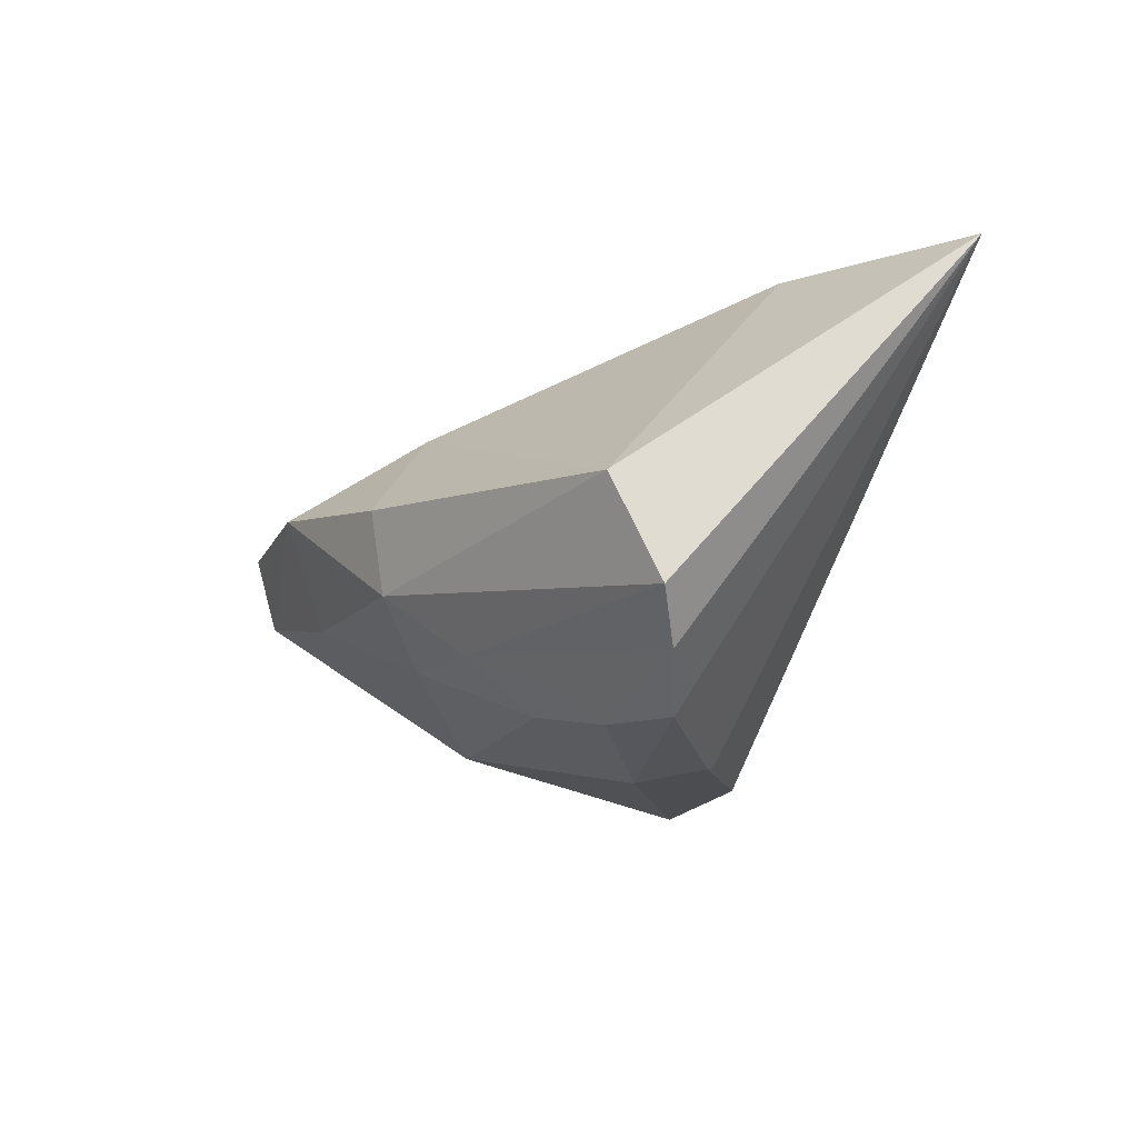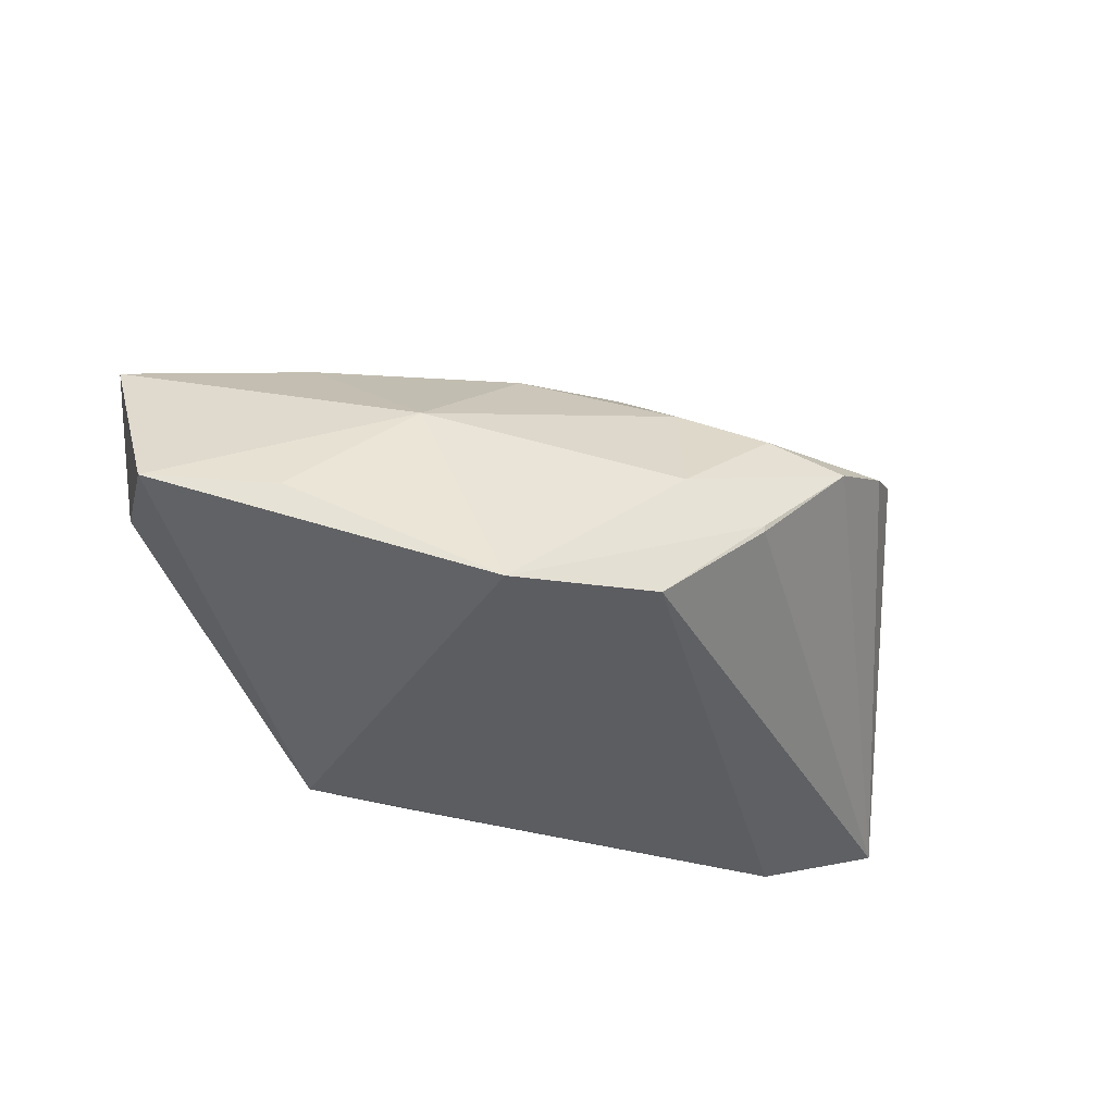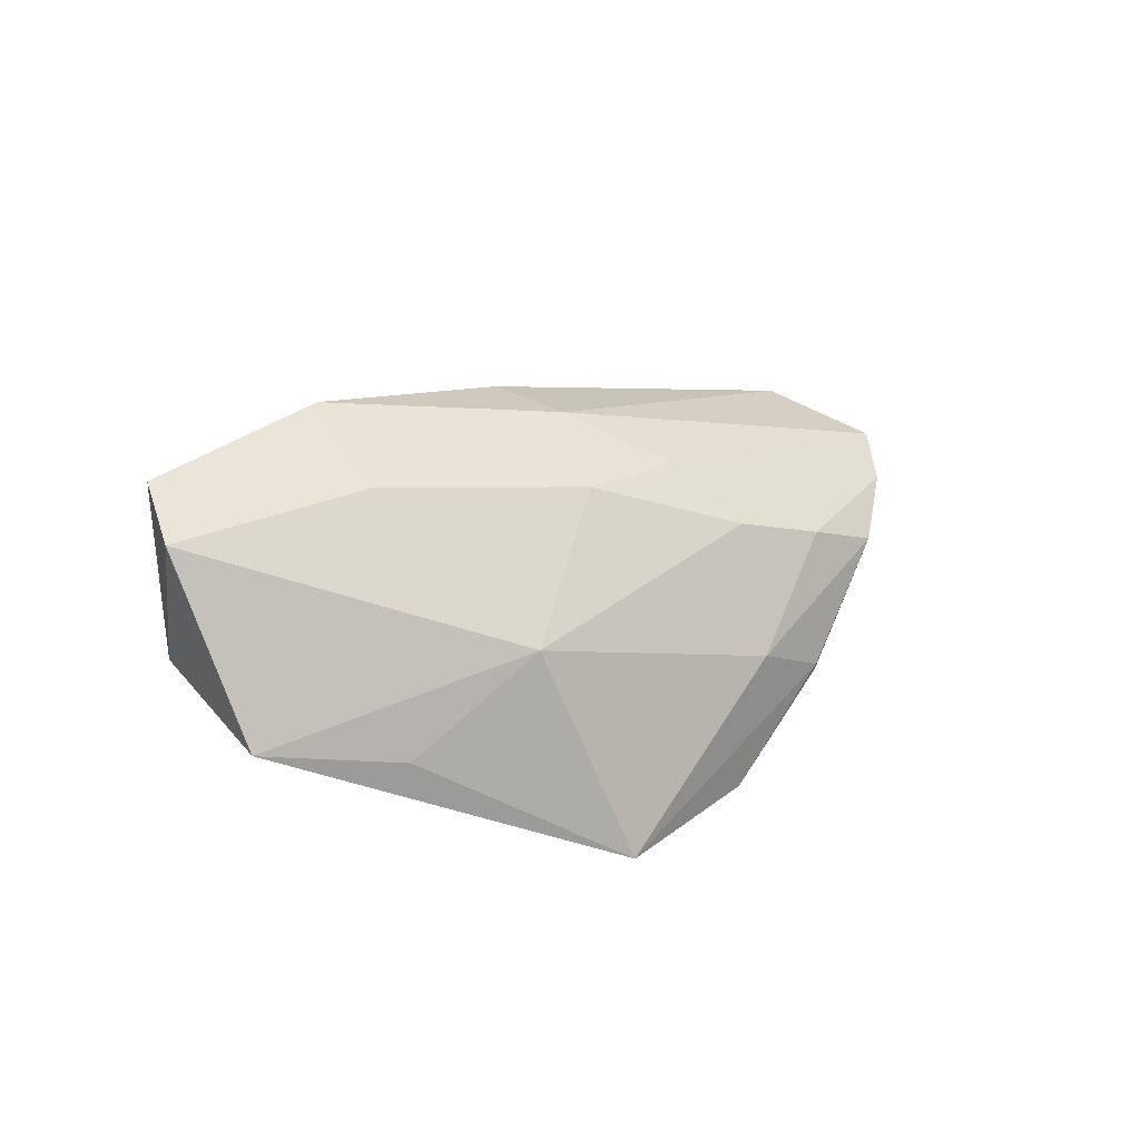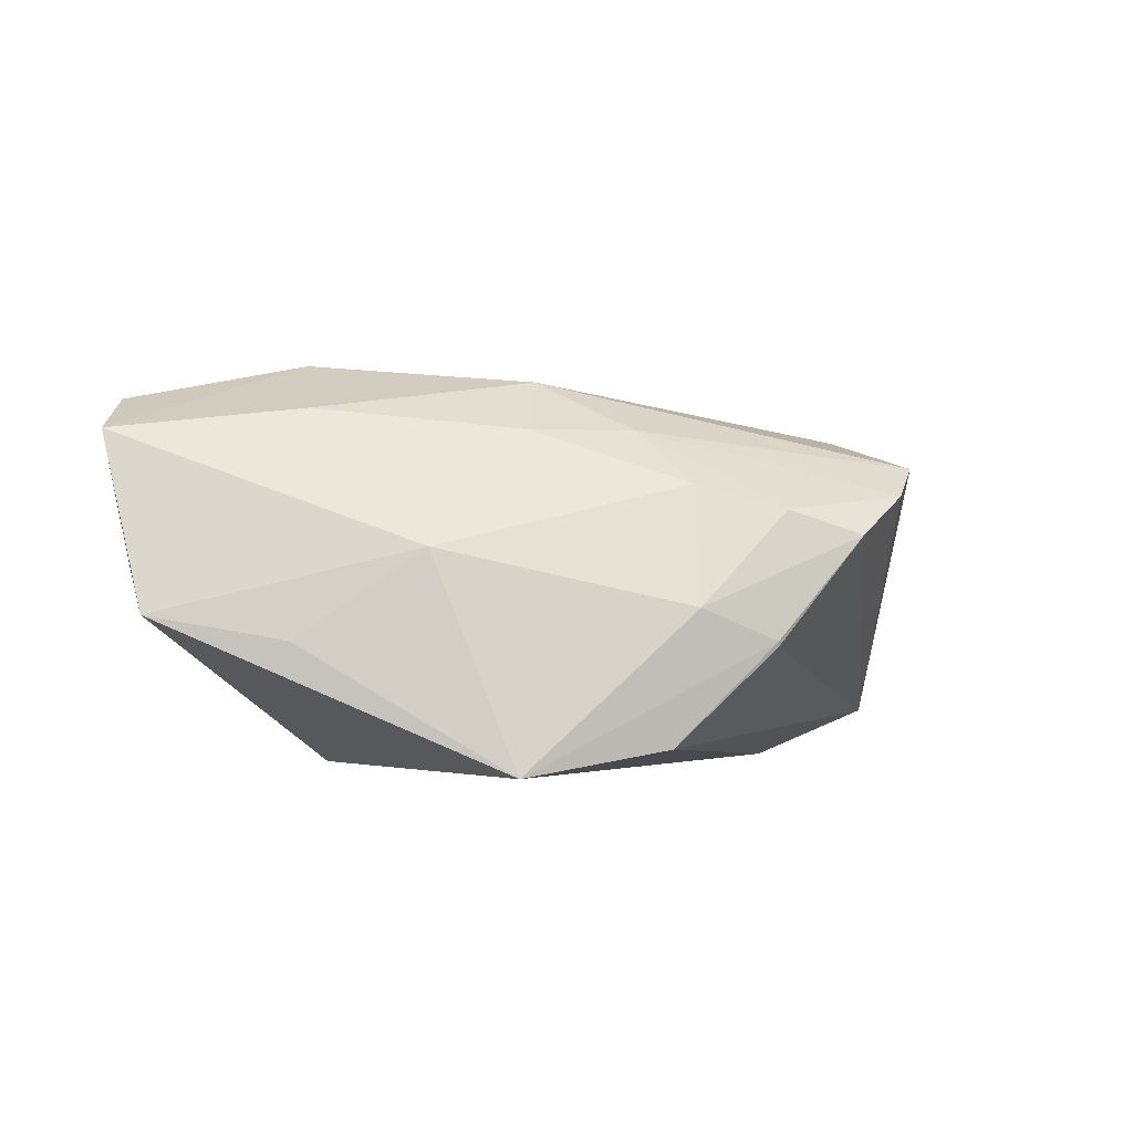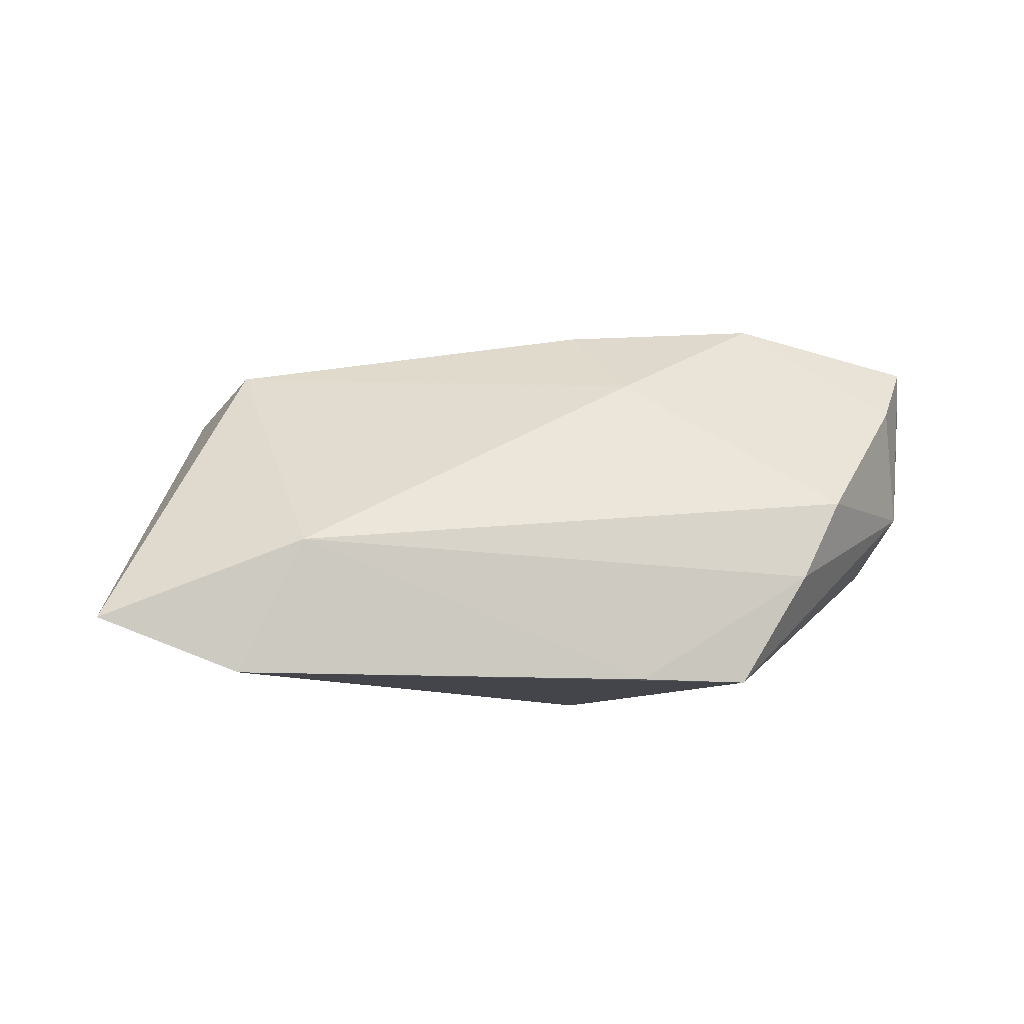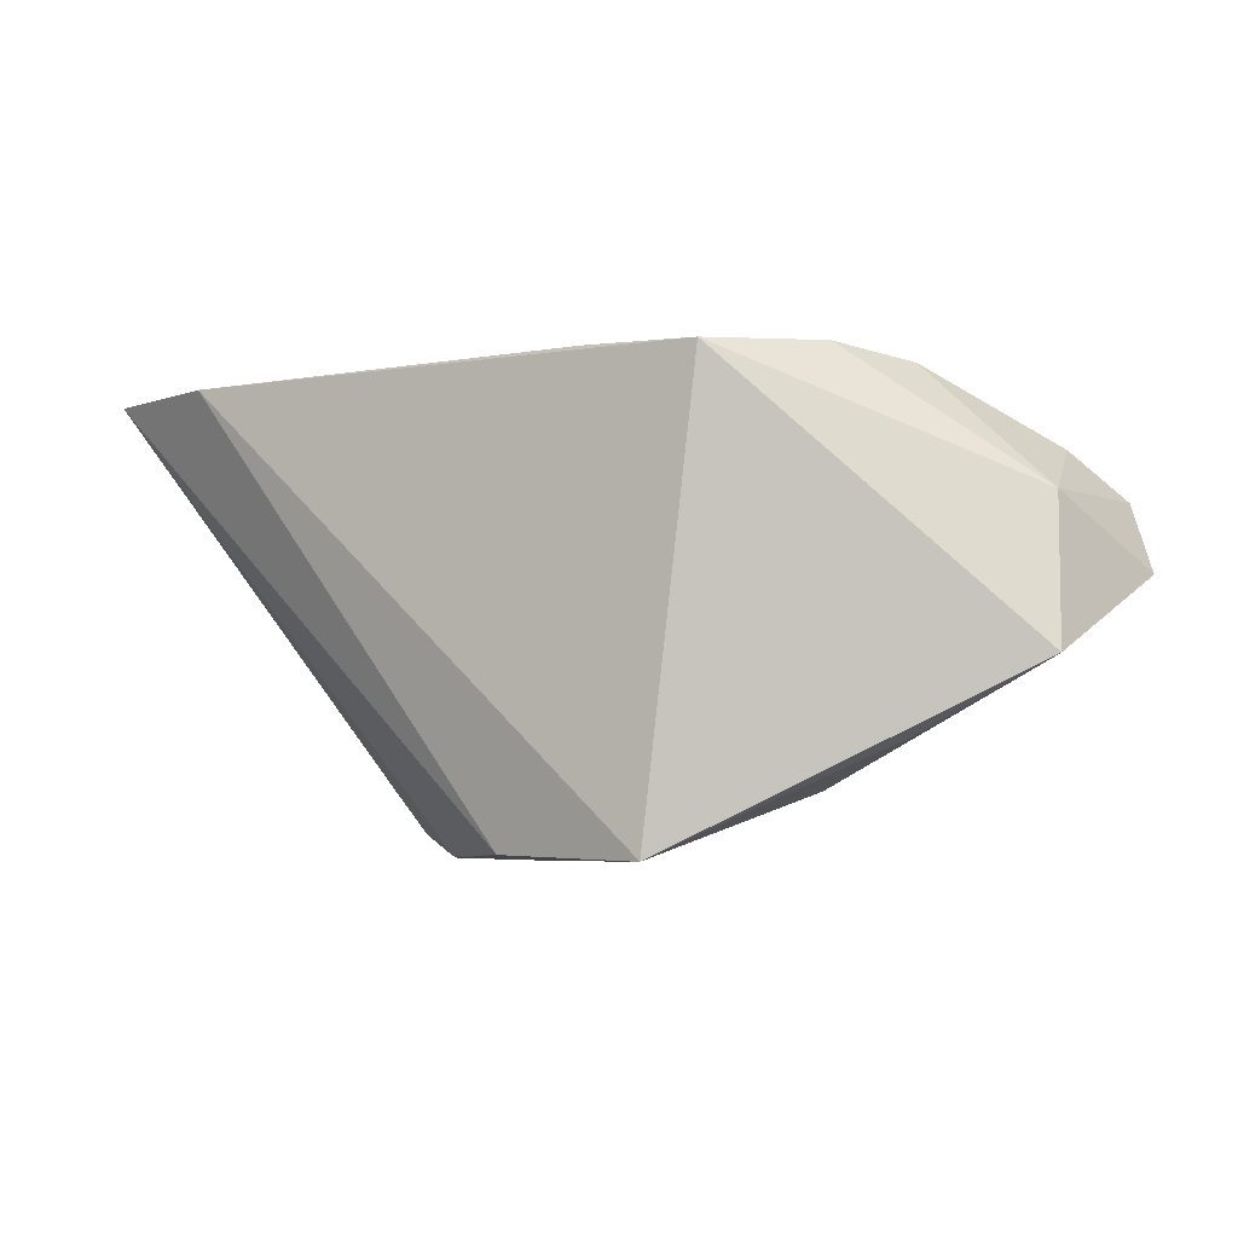
<metadata>
{"format":"obj","ext":"obj","renderer":"f3d","projection":"perspective","resolution":1024,"background":"white","views":[{"elev":-17.2,"azim":59.9,"up":"+Y"},{"elev":-36.3,"azim":-21.8,"up":"+Z"},{"elev":18.1,"azim":-46.1,"up":"+Z"},{"elev":-2.8,"azim":-22.7,"up":"+Z"},{"elev":-9.2,"azim":164.4,"up":"+Z"},{"elev":-3.8,"azim":-150.4,"up":"+Y"}]}
</metadata>
<code>
v 0.04342 0.02364 -0.02131
v 0.03962 -0.004027 0.02073
v -0.05229 -0.007983 -0.002983
v 0.005359 -0.01648 0.01969
v -0.04648 0.01516 0.01675
v 0.01795 -0.02957 -0.005868
v -0.007275 0.02417 -0.02119
v -0.02934 0.02491 -0.007562
v -0.02097 0.02378 -0.02131
v 0.04377 -0.01704 0.01633
v 0.03908 -0.02244 0.01235
v 0.01801 -0.02936 -0.006588
v -0.05519 0.001357 0.01923
v -0.003997 -0.00767 0.02612
v 0.03079 -0.02745 0.006992
v -0.0283 0.008314 0.0289
v 0.03603 0.02491 -0.005208
v 0.009812 -0.02394 0.01275
v -0.007878 -0.01559 0.0193
v -0.0512 0.009767 0.0238
v -0.02262 -0.02197 0.004724
v 0.02086 -0.02668 0.009863
v -0.01428 -0.02891 -0.02131
v -0.008389 0.01505 0.01848
v 0.007759 -0.02982 -0.002062
v -0.0318 -0.004978 0.02197
v 0.004715 -0.02863 -0.01833
v -0.03481 0.0236 0.002457
v -0.03718 -0.01642 -0.005979
v -0.004716 0.003226 0.0276
v -0.05012 0.009305 0.002941
v 0.06 0.02363 -0.01519
f 3 9 23
f 3 21 13
f 23 9 1
f 13 21 26
f 26 16 13
f 14 16 26
f 27 1 32
f 23 1 27
f 14 26 19
f 19 26 21
f 25 21 23
f 23 21 29
f 29 3 23
f 21 3 29
f 7 1 9
f 17 2 32
f 32 1 17
f 1 7 17
f 30 16 14
f 14 2 30
f 10 2 14
f 10 11 32
f 32 2 10
f 13 16 20
f 9 3 31
f 31 3 13
f 13 20 31
f 23 27 6
f 6 25 23
f 18 19 21
f 21 25 18
f 8 7 9
f 9 31 8
f 8 31 28
f 28 17 8
f 8 17 7
f 2 17 24
f 24 30 2
f 16 30 24
f 24 17 28
f 5 20 16
f 16 24 5
f 5 24 28
f 28 31 5
f 5 31 20
f 25 6 15
f 32 11 15
f 14 19 4
f 19 18 4
f 4 10 14
f 11 10 4
f 22 18 25
f 25 15 22
f 22 15 11
f 11 4 22
f 22 4 18
f 32 15 12
f 12 15 6
f 12 27 32
f 12 6 27

</code>
